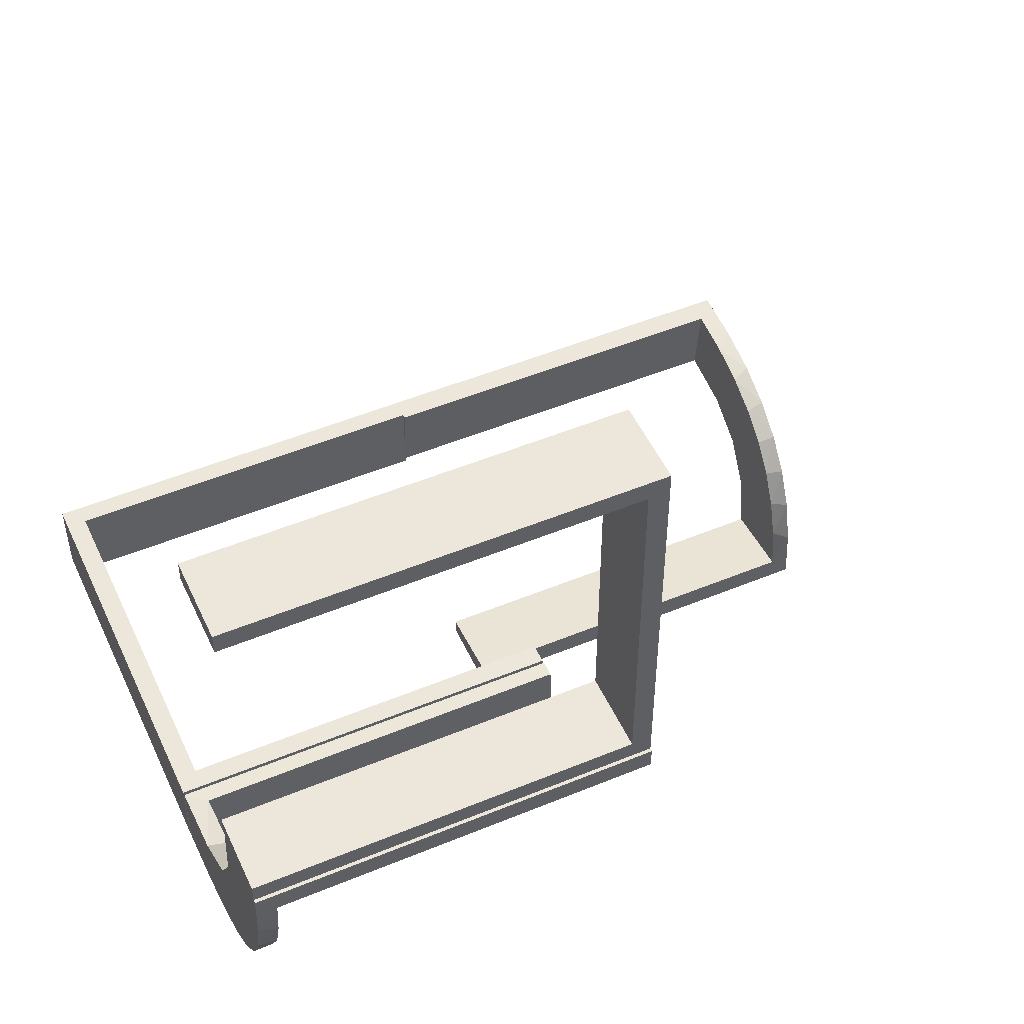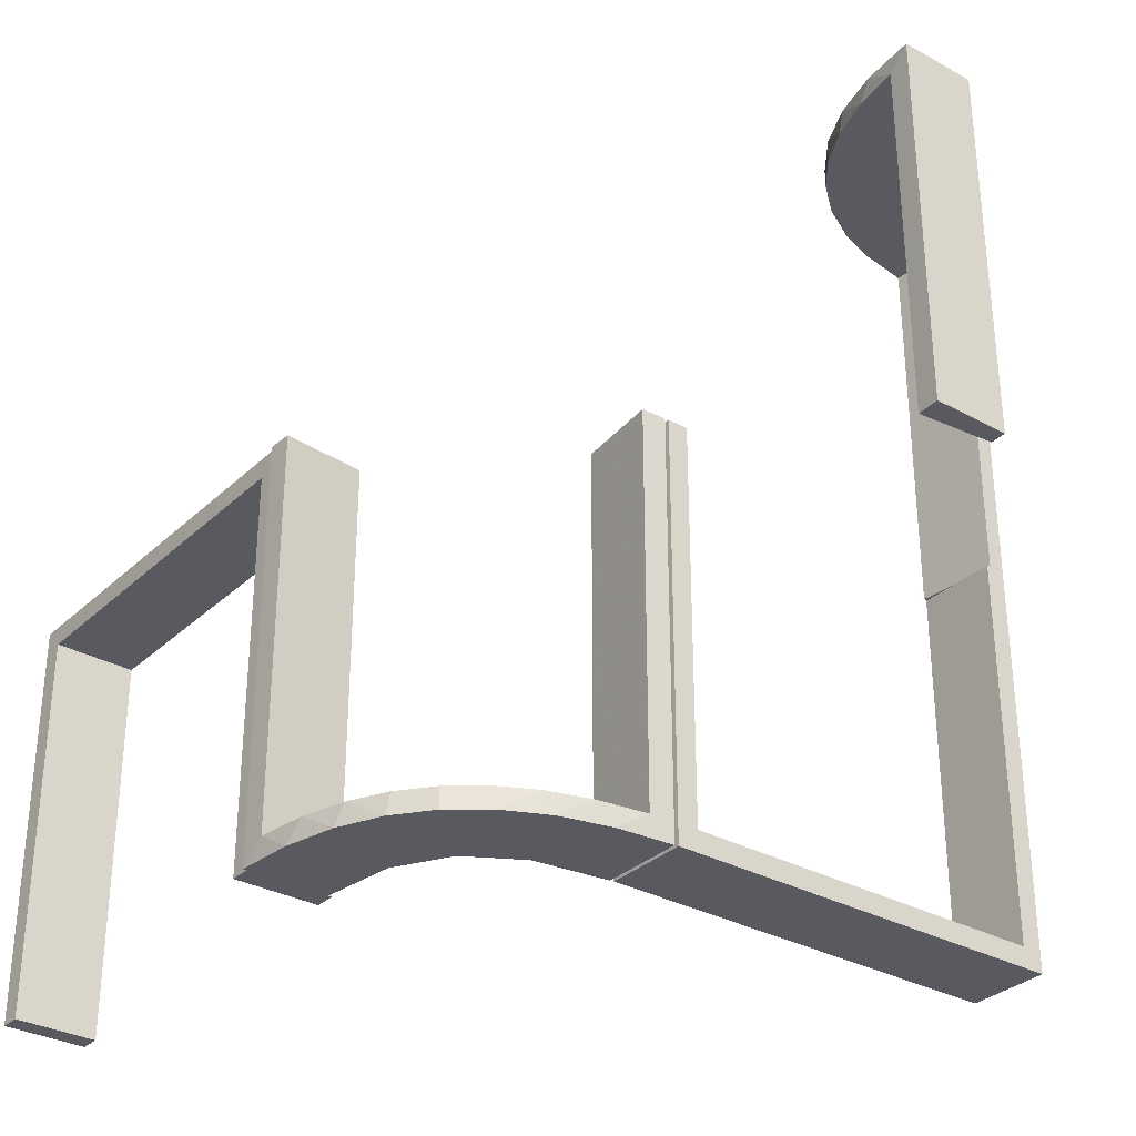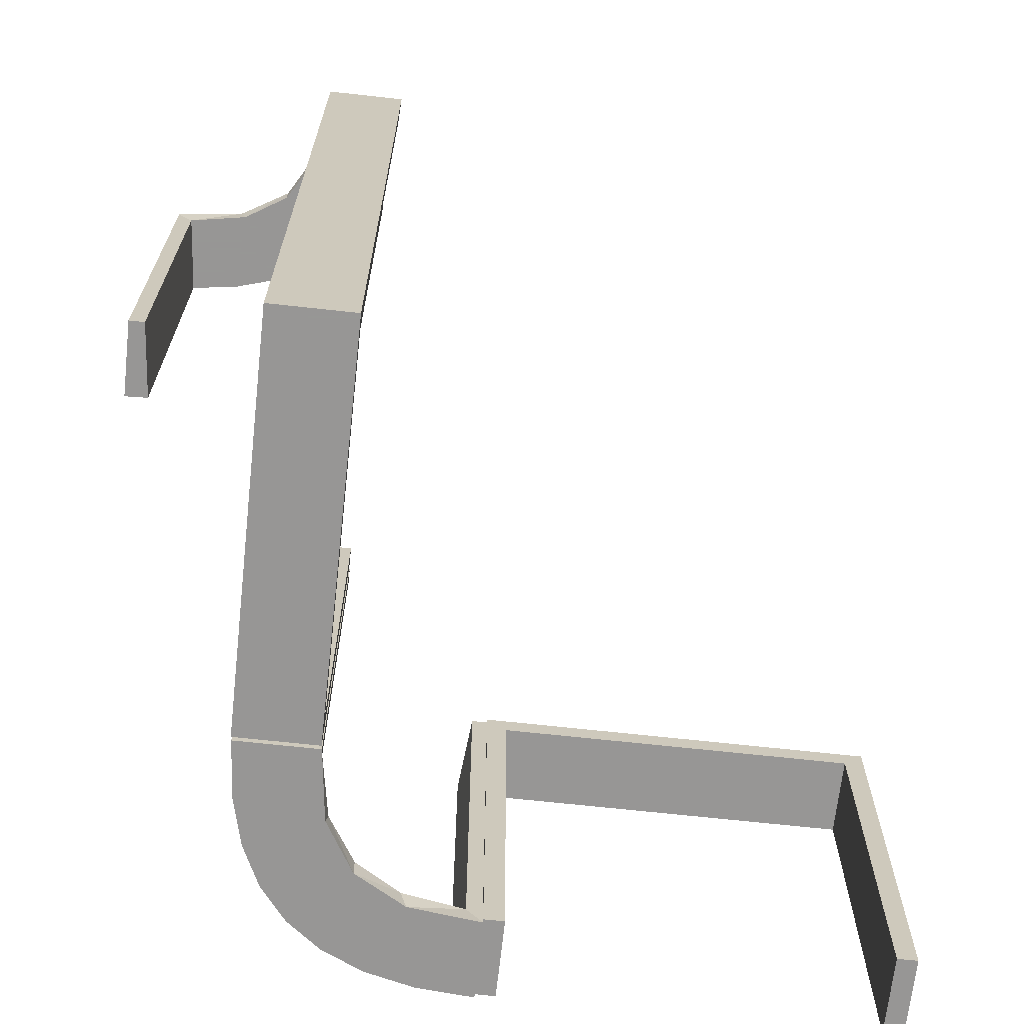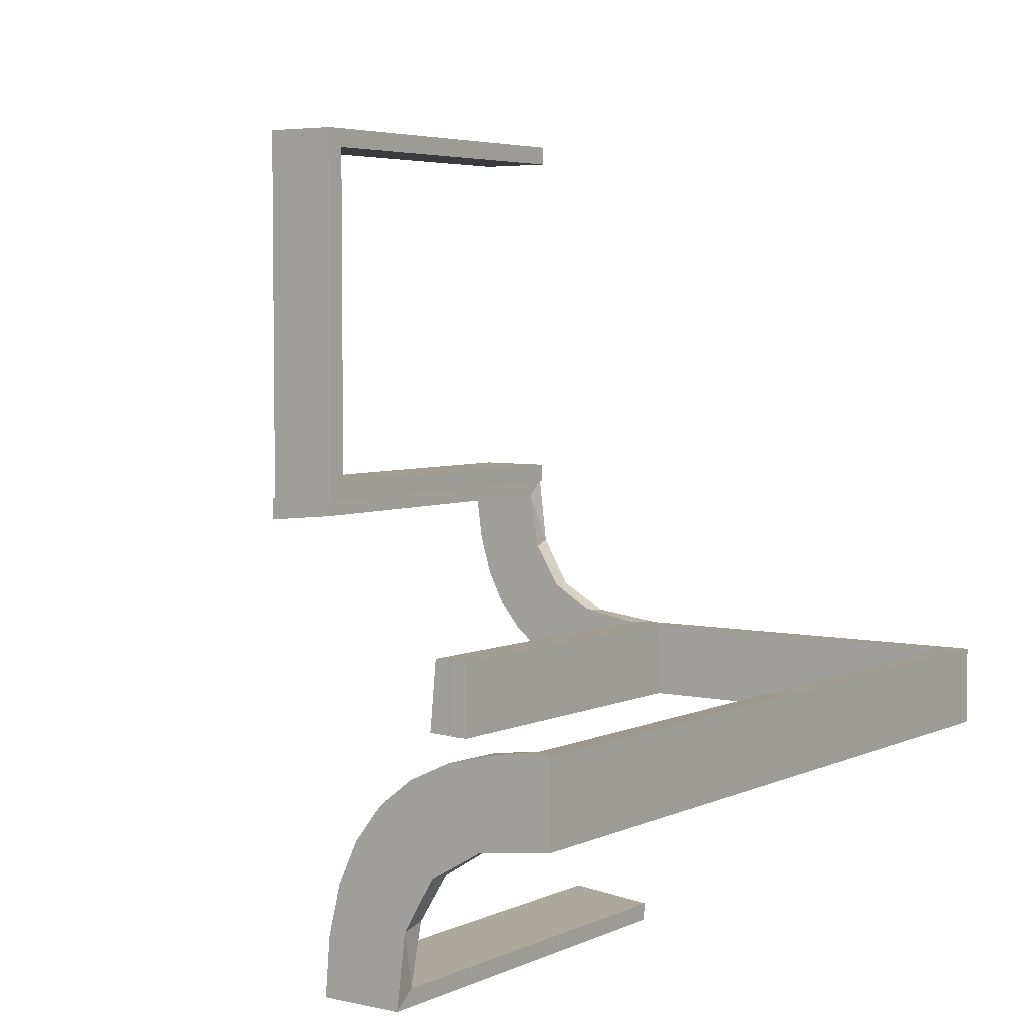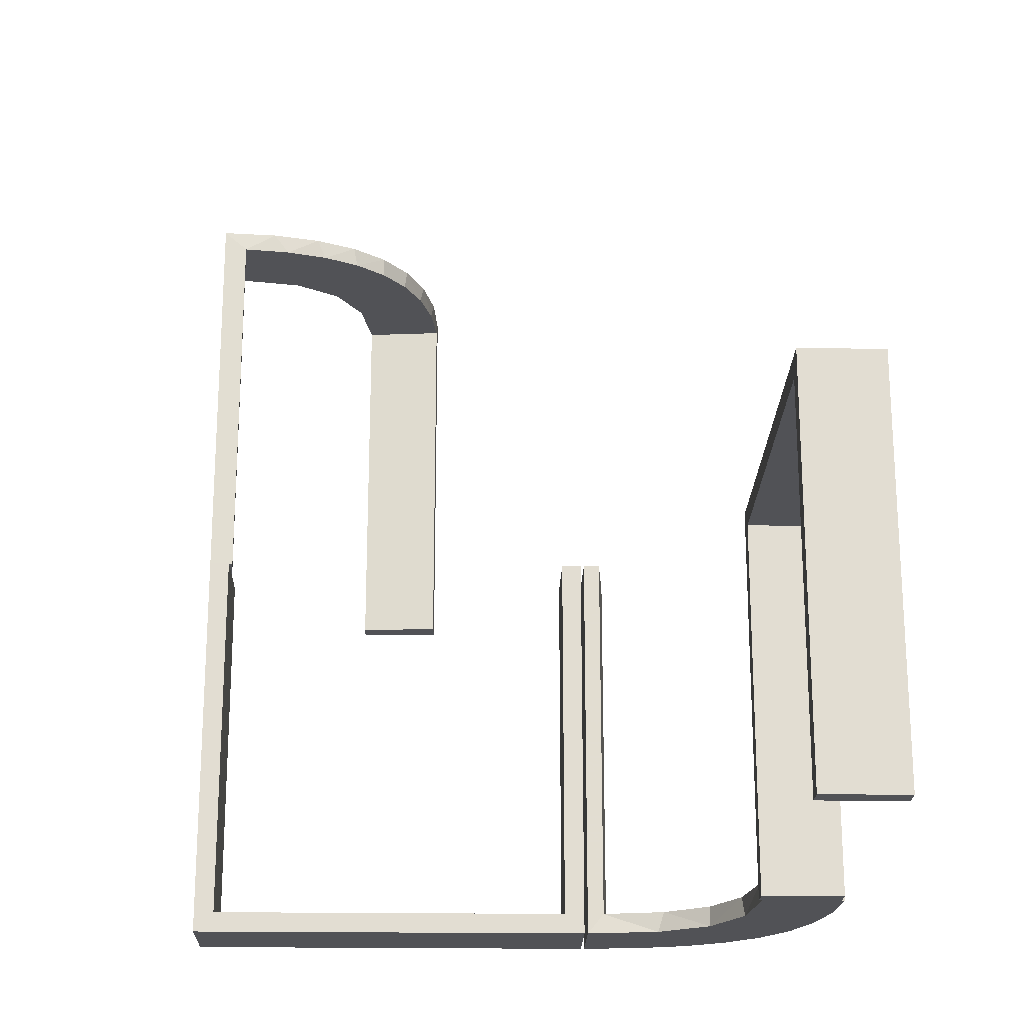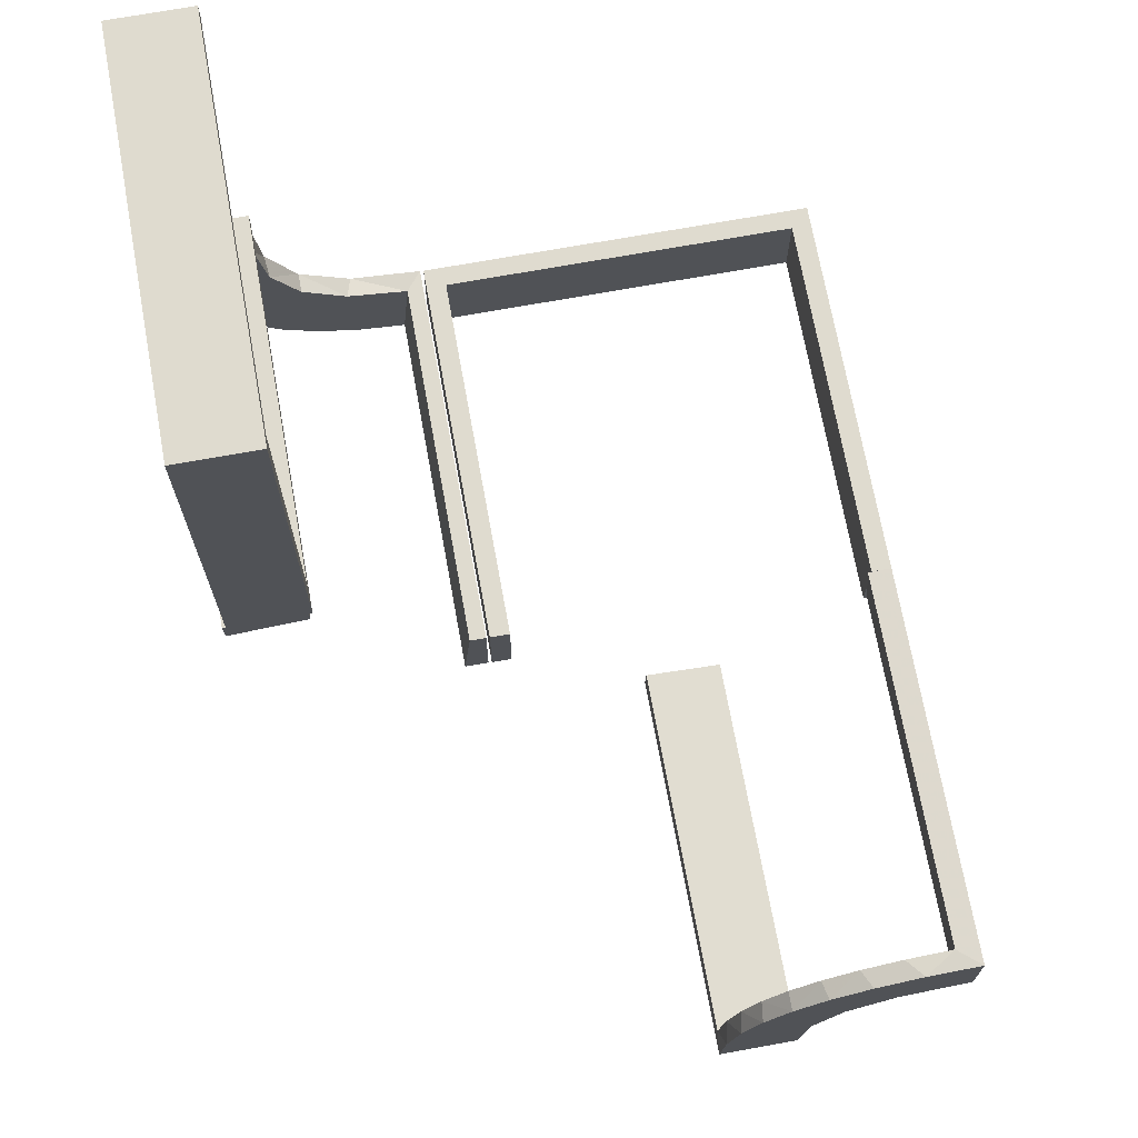
<metadata>
{"format":"obj","ext":"obj","renderer":"f3d","projection":"perspective","resolution":1024,"background":"white","views":[{"elev":50.6,"azim":-114.3,"up":"+Y"},{"elev":-31.9,"azim":-37.8,"up":"+Z"},{"elev":-68.0,"azim":83.7,"up":"+Z"},{"elev":4.6,"azim":35.3,"up":"+Y"},{"elev":-21.3,"azim":178.6,"up":"+Z"},{"elev":70.5,"azim":-10.3,"up":"+Y"}]}
</metadata>
<code>
v 0 -0.2 0
v 0 -0.2 -0.5
v 0 -0.3 0
v 0 -0.3 -0.5
v -0.1011 -0.1857 -0.475
v 0.475 -0.2 0
v 0.475 -0.2 -0.475
v 0.475 -0.3 0
v 0.475 -0.3 -0.475
v 0.3591 -0.2245 0.475
v -0.1909 -0.09599 -0.475
v 0.4111 -0.2092 0.475
v -0.09324 -0.29 -0.475
v 0.2472 -0.3145 0.475
v 0.4109 -0.3109 0.5
v -0.2572 -0.1847 -0.475
v -0.09346 -0.1883 -0.5
v 0.2012 -0.4704 0
v 0.2012 -0.4704 0.2375
v 0.2012 -0.4704 0.475
v -0.2272 -0.2221 -0.475
v -0.2272 -0.2221 -0.5
v -0.3031 -0.02878 0
v -0.3031 -0.02878 -0.475
v -0.3031 -0.02878 -0.2375
v 0.3 -0.5 0
v 0.3 -0.5 0.5
v -0.2044 0.0007887 0
v -0.2044 0.0007887 -0.5
v 0.3109 -0.4109 0.5
v -0.1852 -0.255 -0.5
v 0.4306 -0.2056 0.5
v -0.2952 -0.0881 -0.475
v 0.2 -0.5 0
v 0.2 -0.5 0.25
v 0.2 -0.5 0.5
v 0.2204 -0.3704 0.5
v -0.1452 -0.2747 -0.475
v -0.284 -0.1289 -0.5
v 0.4796 -0.3001 0
v 0.4796 -0.3001 0.475
v 0.4796 -0.3001 0.3167
v 0.4796 -0.3001 0.1583
v -0.02476 -0.1991 0
v -0.02476 -0.1991 -0.1583
v -0.02476 -0.1991 -0.3167
v -0.02476 -0.1991 -0.475
v 0.2056 -0.4306 0.5
v 0.025 -0.2 0
v 0.025 -0.2 -0.475
v 0.025 -0.3 0
v 0.025 -0.3 -0.475
v -0.2987 -0.06859 -0.5
v 0.5 -0.2 0
v 0.5 -0.2 -0.5
v 0.5 -0.2 0.5
v 0.5 -0.3 0
v 0.5 -0.3 0.25
v 0.5 -0.3 -0.5
v 0.5 -0.3 0.5
v -0.1935 -0.08832 -0.5
v -0.07373 -0.2936 -0.5
v -0.3044 0.0007887 0
v -0.3044 0.0007887 -0.5
v -0.3044 0.0007887 -0.25
v 0.4704 -0.2012 0
v 0.4704 -0.2012 0.2375
v 0.4704 -0.2012 0.475
v 0.3704 -0.2204 0.5
v 0.3001 -0.4796 0
v 0.3001 -0.4796 0.475
v 0.3001 -0.4796 0.3167
v 0.3001 -0.4796 0.1583
v -0.2042 -0.01962 0
v -0.2042 -0.01962 -0.1583
v -0.2042 -0.01962 -0.3167
v -0.2042 -0.01962 -0.475
v -0.2 0 0
v -0.2 0 -0.5
v -0.2 0.025 -0.025
v -0.2 0.025 -0.5
v -0.2 0.5 0
v -0.2 0.5 -0.5
v -0.2 0.475 -0.025
v -0.2 0.475 -0.5
v 0.3479 -0.3479 0.5
v 0.3479 -0.3479 0.475
v 0.3145 -0.2472 0.475
v -0.1565 -0.1514 -0.475
v -0.1565 -0.1514 -0.5
v -0.1899 -0.2521 -0.475
v 0.4032 -0.3135 0.475
v 0.3135 -0.4032 0.475
v -0.004353 -0.2992 0
v -0.004353 -0.2992 -0.5
v -0.004353 -0.1992 0
v -0.004353 -0.1992 -0.5
v -0.004353 -0.1992 -0.25
v 0.2442 -0.3192 0.5
v -0.3 0 0
v -0.3 0 -0.5
v -0.3 0.025 -0.025
v -0.3 0.025 -0.5
v -0.3 0.5 0
v -0.3 0.5 -0.5
v -0.3 0.475 -0.025
v -0.3 0.475 -0.5
v -0.2602 -0.18 -0.5
v 0.2245 -0.3591 0.475
v -0.2798 -0.1401 -0.475
v -0.03392 -0.298 0
v -0.03392 -0.298 -0.475
v -0.03392 -0.298 -0.2375
v 0.2771 -0.2771 0.5
v 0.2771 -0.2771 0.475
v -0.134 -0.2789 -0.5
v 0.3192 -0.2442 0.5
v 0.2092 -0.4111 0.475
f 105 104 106
f 102 106 104
f 100 101 102
f 104 100 102
f 83 85 84
f 80 82 84
f 78 80 79
f 82 80 78
f 82 78 100
f 78 79 101
f 83 82 104
f 84 85 107
f 81 80 102
f 80 84 106
f 83 105 107
f 81 103 101
f 105 106 107
f 101 103 102
f 83 84 82
f 80 81 79
f 82 100 104
f 78 101 100
f 83 104 105
f 84 107 106
f 81 102 103
f 80 106 102
f 83 107 85
f 81 101 79
f 1 2 50
f 7 50 2
f 55 54 7
f 2 55 7
f 3 51 52
f 9 4 52
f 59 9 57
f 4 9 59
f 4 59 55
f 59 57 54
f 3 4 2
f 52 51 49
f 8 9 7
f 9 52 50
f 3 1 49
f 8 6 54
f 1 50 49
f 54 6 7
f 3 52 4
f 9 8 57
f 4 55 2
f 59 54 55
f 3 2 1
f 52 49 50
f 8 7 6
f 9 50 7
f 3 49 51
f 8 54 57
f 27 30 48
f 30 86 99
f 27 48 36
f 30 99 37
f 117 114 86
f 15 117 86
f 60 32 15
f 15 69 117
f 60 56 32
f 32 69 15
f 41 92 12
f 92 87 88
f 41 12 68
f 92 88 10
f 14 115 87
f 87 93 14
f 93 71 118
f 71 20 118
f 58 43 57
f 42 43 58
f 42 58 60
f 41 60 15
f 86 87 92
f 26 70 73
f 72 26 73
f 27 26 72
f 30 93 86
f 27 71 30
f 72 71 27
f 67 54 66
f 56 54 67
f 68 12 32
f 12 10 69
f 114 117 88
f 117 69 10
f 115 14 114
f 14 109 99
f 34 35 19
f 35 20 19
f 118 20 48
f 36 20 35
f 48 37 118
f 35 34 26
f 36 35 27
f 26 27 35
f 58 56 60
f 54 58 57
f 56 58 54
f 71 72 20
f 73 70 18
f 72 73 19
f 40 43 66
f 68 42 41
f 42 68 67
f 43 42 67
f 34 70 26
f 70 34 18
f 40 54 57
f 54 40 66
f 30 37 48
f 86 114 99
f 92 10 12
f 87 115 88
f 93 109 14
f 93 118 109
f 43 40 57
f 42 60 41
f 41 15 92
f 86 92 15
f 93 87 86
f 71 93 30
f 56 67 68
f 68 32 56
f 12 69 32
f 114 88 115
f 117 10 88
f 14 99 114
f 109 37 99
f 34 19 18
f 20 36 48
f 37 109 118
f 72 19 20
f 73 18 19
f 43 67 66
f 76 77 29
f 29 77 61
f 89 90 11
f 75 76 28
f 29 28 76
f 28 74 75
f 90 89 5
f 17 5 47
f 46 98 97
f 96 45 44
f 45 96 98
f 46 45 98
f 64 53 24
f 65 64 24
f 110 33 39
f 39 108 110
f 63 65 25
f 108 22 16
f 91 21 22
f 31 116 38
f 116 62 13
f 62 95 112
f 113 112 95
f 113 94 111
f 113 95 94
f 29 61 53
f 61 90 108
f 29 53 64
f 108 90 22
f 31 22 90
f 17 31 90
f 17 97 62
f 17 116 31
f 97 95 62
f 98 95 97
f 94 98 96
f 95 98 94
f 65 63 28
f 64 65 29
f 28 29 65
f 111 44 45
f 113 111 45
f 46 47 112
f 45 46 113
f 47 5 13
f 5 89 91
f 5 91 38
f 38 13 5
f 16 21 89
f 11 16 89
f 77 33 11
f 11 110 16
f 77 24 33
f 33 110 11
f 77 76 24
f 23 75 74
f 75 23 25
f 76 75 25
f 74 28 63
f 63 23 74
f 94 96 44
f 44 111 94
f 77 11 61
f 90 61 11
f 90 5 17
f 17 47 97
f 46 97 47
f 53 33 24
f 65 24 25
f 33 53 39
f 108 16 110
f 63 25 23
f 22 21 16
f 91 22 31
f 31 38 91
f 116 13 38
f 62 112 13
f 61 39 53
f 61 108 39
f 17 62 116
f 46 112 113
f 47 13 112
f 89 21 91
f 76 25 24

</code>
